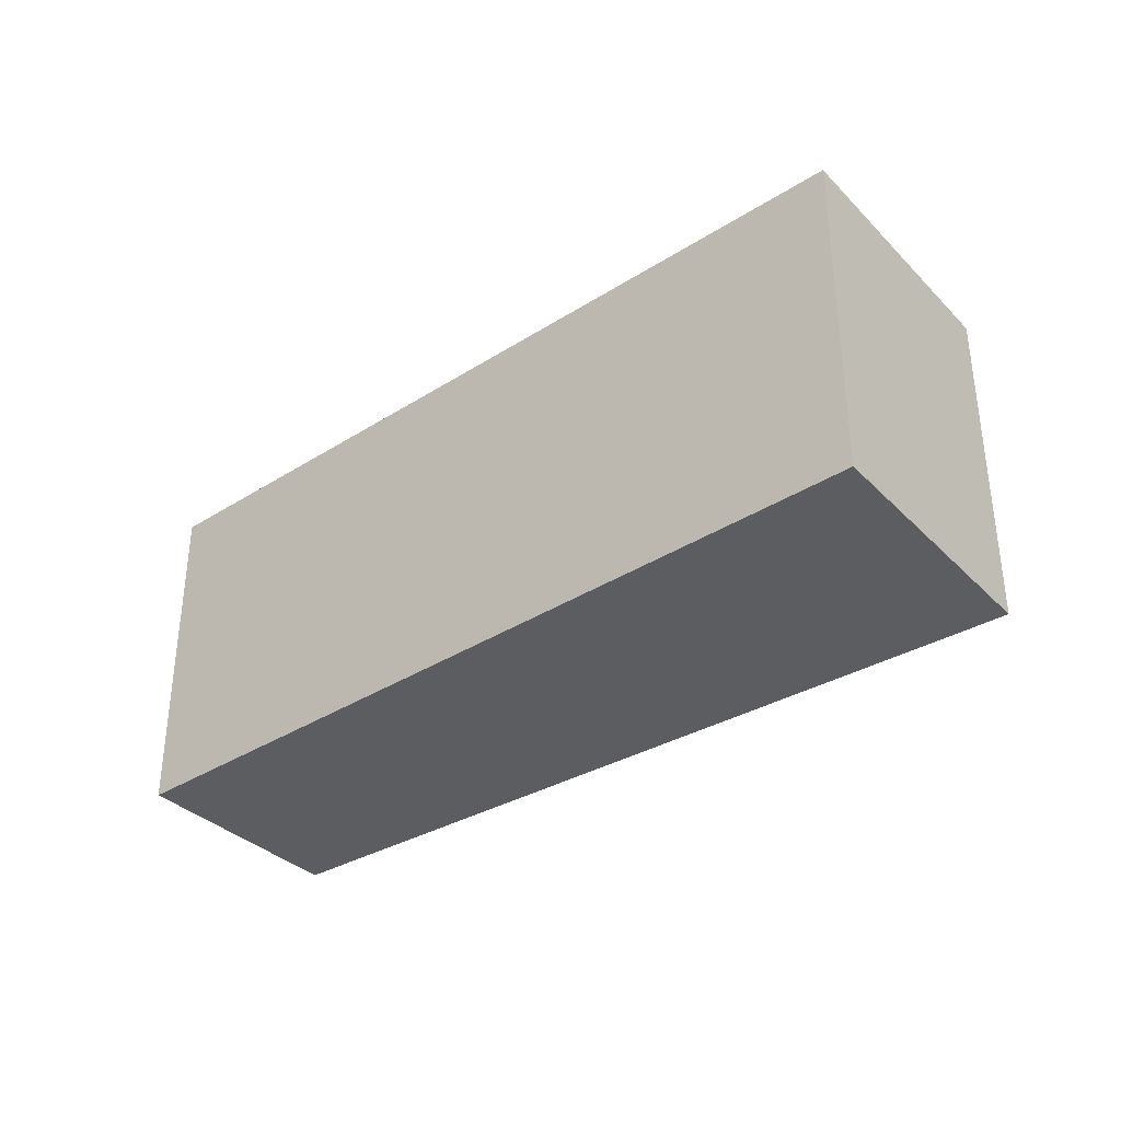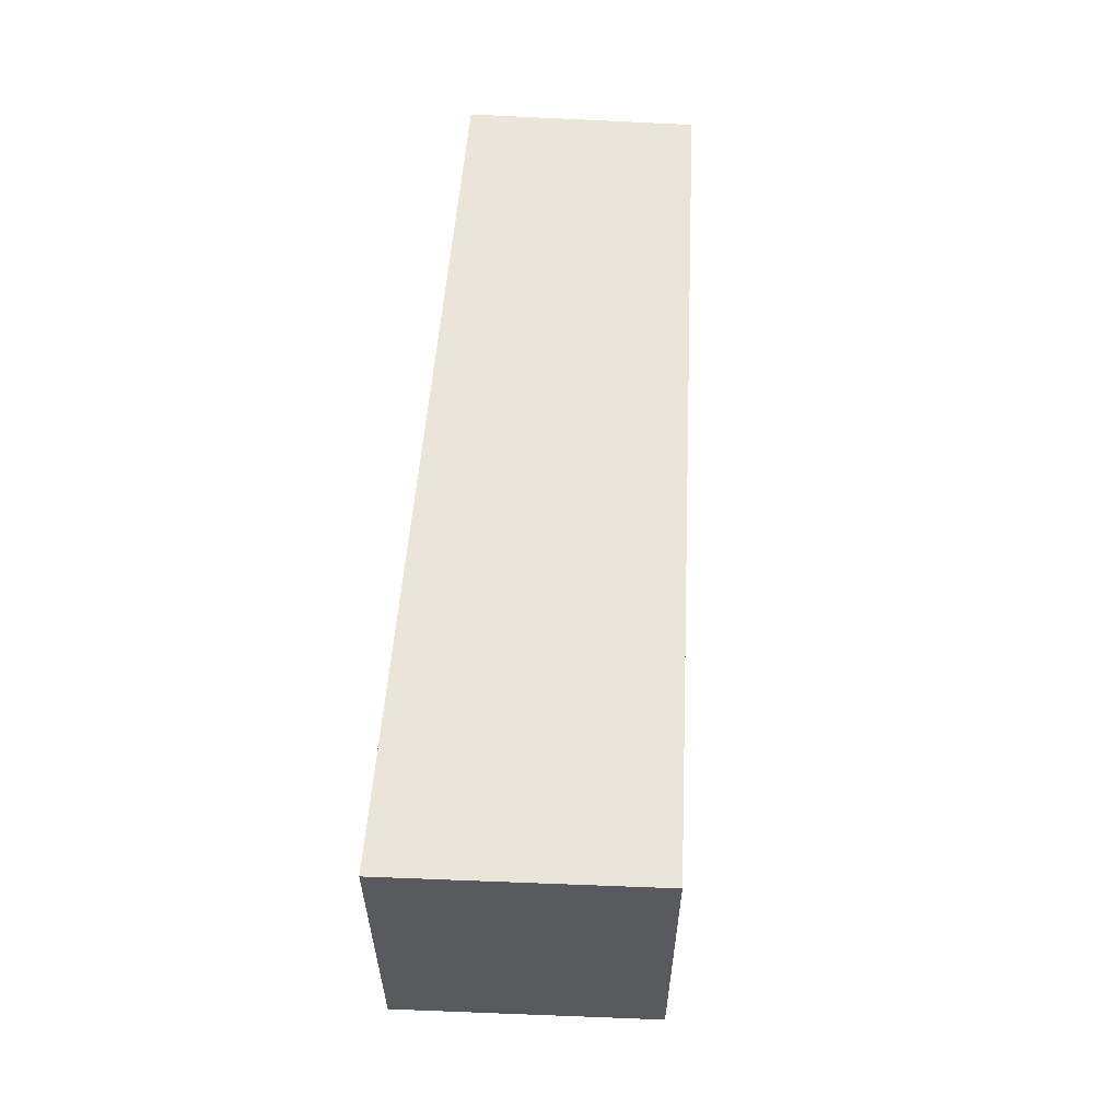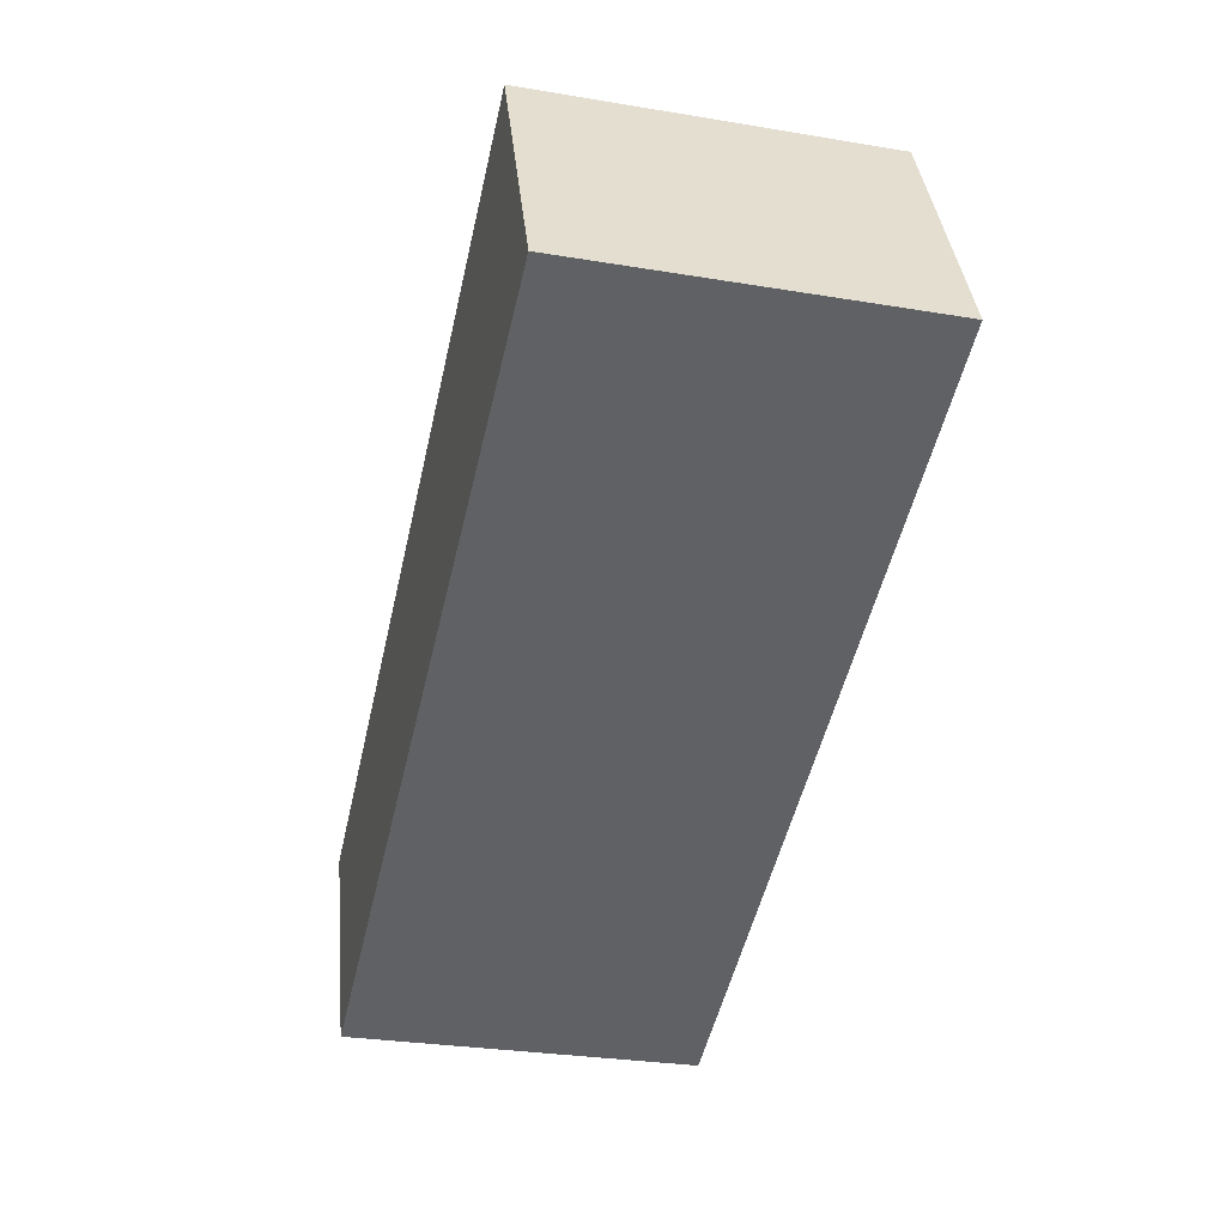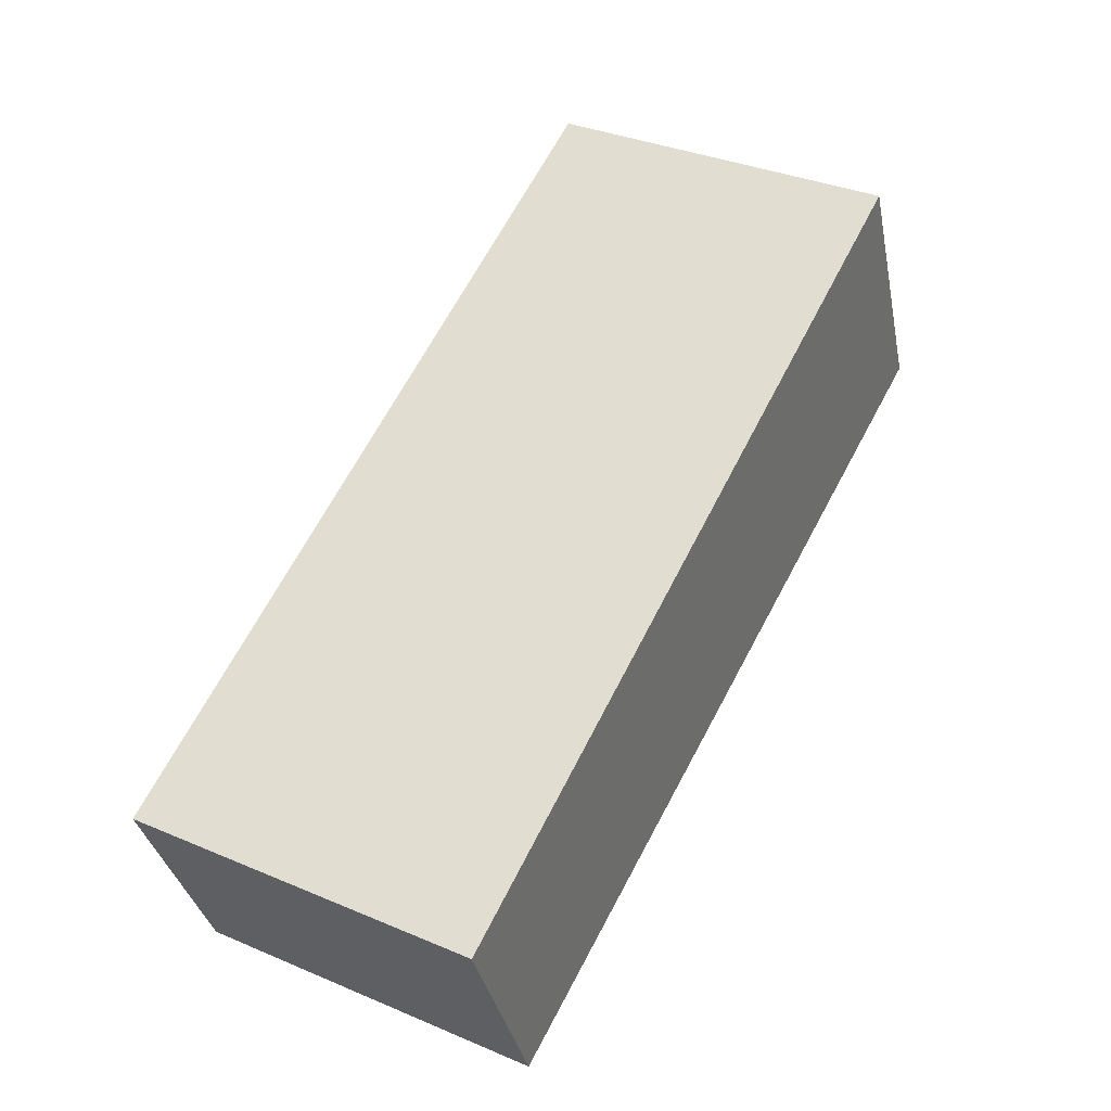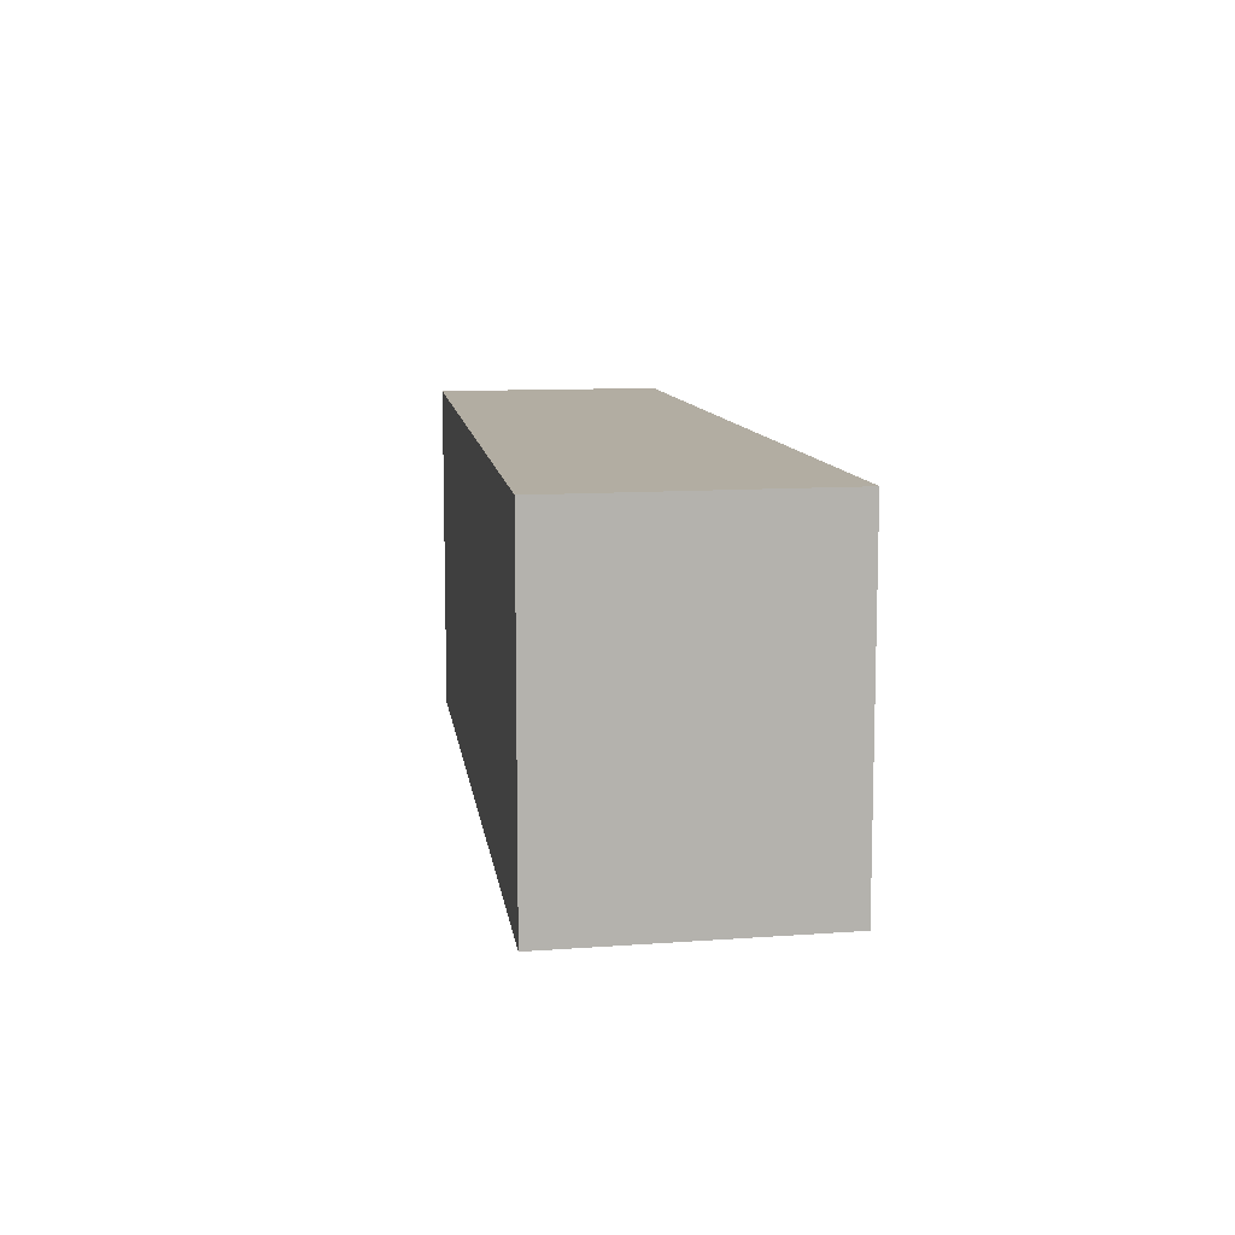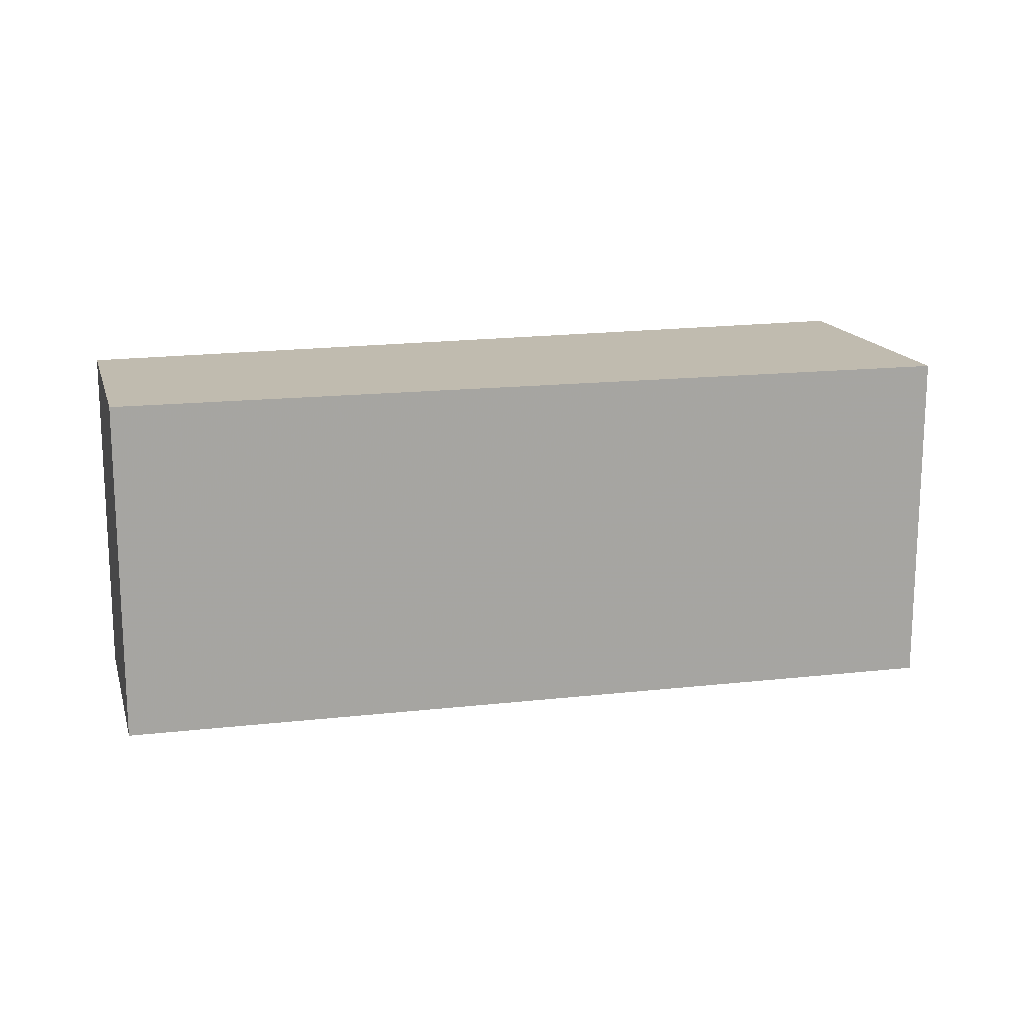
<metadata>
{"format":"obj","ext":"obj","renderer":"f3d","projection":"perspective","resolution":1024,"background":"white","views":[{"elev":-35.4,"azim":-118.7,"up":"+Y"},{"elev":59.4,"azim":-63.7,"up":"+Y"},{"elev":-29.2,"azim":-103.9,"up":"+Z"},{"elev":35.2,"azim":119.3,"up":"+Z"},{"elev":10.6,"azim":-76.5,"up":"+Y"},{"elev":16.2,"azim":-171.9,"up":"+Y"}]}
</metadata>
<code>
v -0.8339 -0.07946 4.885
v -0.8424 -0.07946 4.864
v -0.9188 -0.07946 4.894
v -0.9082 -0.07946 4.918
v -0.8339 -0.1123 4.885
v -0.9082 -0.1123 4.918
v -0.9188 -0.1123 4.894
v -0.8424 -0.1123 4.864
v -0.9082 -0.1123 4.918
v -0.8339 -0.1123 4.885
v -0.8339 -0.07946 4.885
v -0.9082 -0.07946 4.918
v -0.9188 -0.1123 4.894
v -0.9082 -0.1123 4.918
v -0.9082 -0.07946 4.918
v -0.9188 -0.07946 4.894
v -0.8424 -0.1123 4.864
v -0.9188 -0.1123 4.894
v -0.9188 -0.07946 4.894
v -0.8424 -0.07946 4.864
v -0.8339 -0.1123 4.885
v -0.8424 -0.1123 4.864
v -0.8424 -0.07946 4.864
v -0.8339 -0.07946 4.885
f 1 2 3
f 1 3 4
f 5 6 7
f 5 7 8
f 9 10 11
f 9 11 12
f 13 14 15
f 13 15 16
f 17 18 19
f 17 19 20
f 21 22 23
f 21 23 24

</code>
